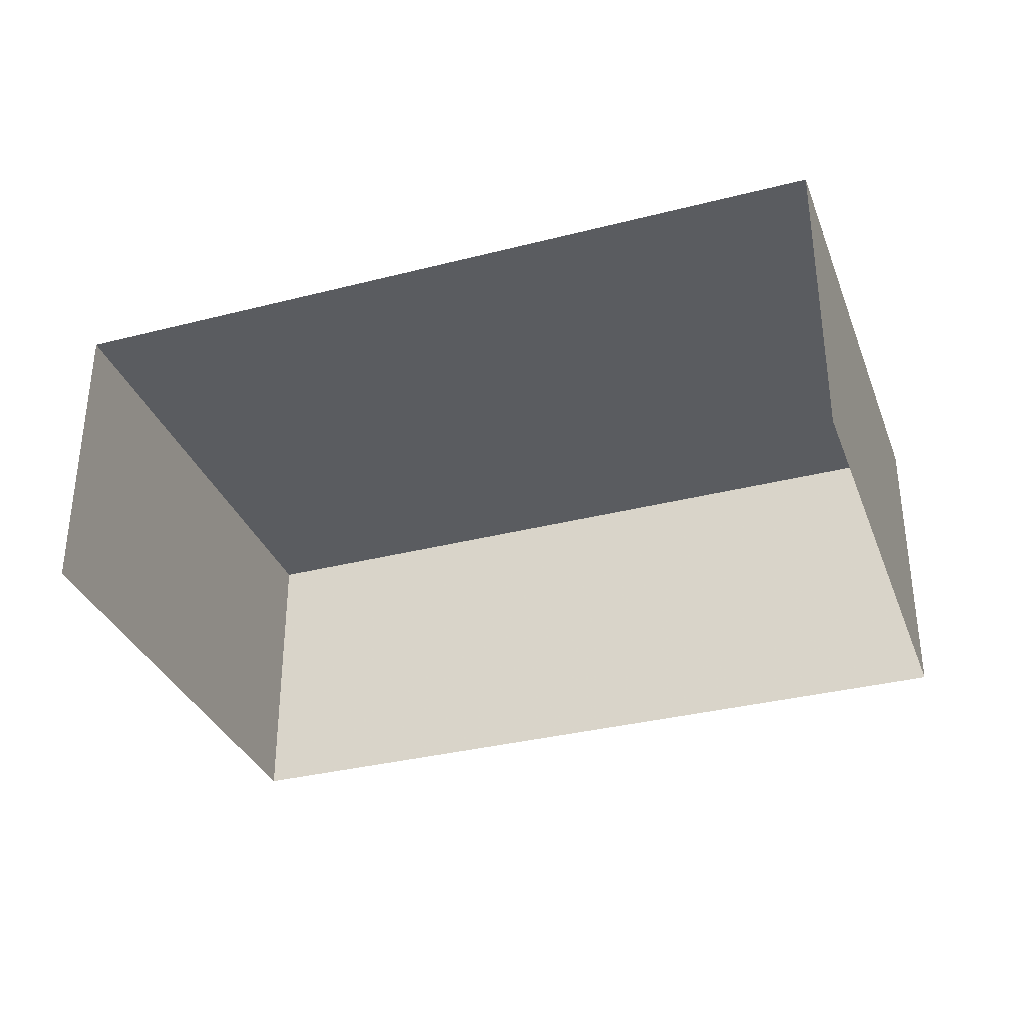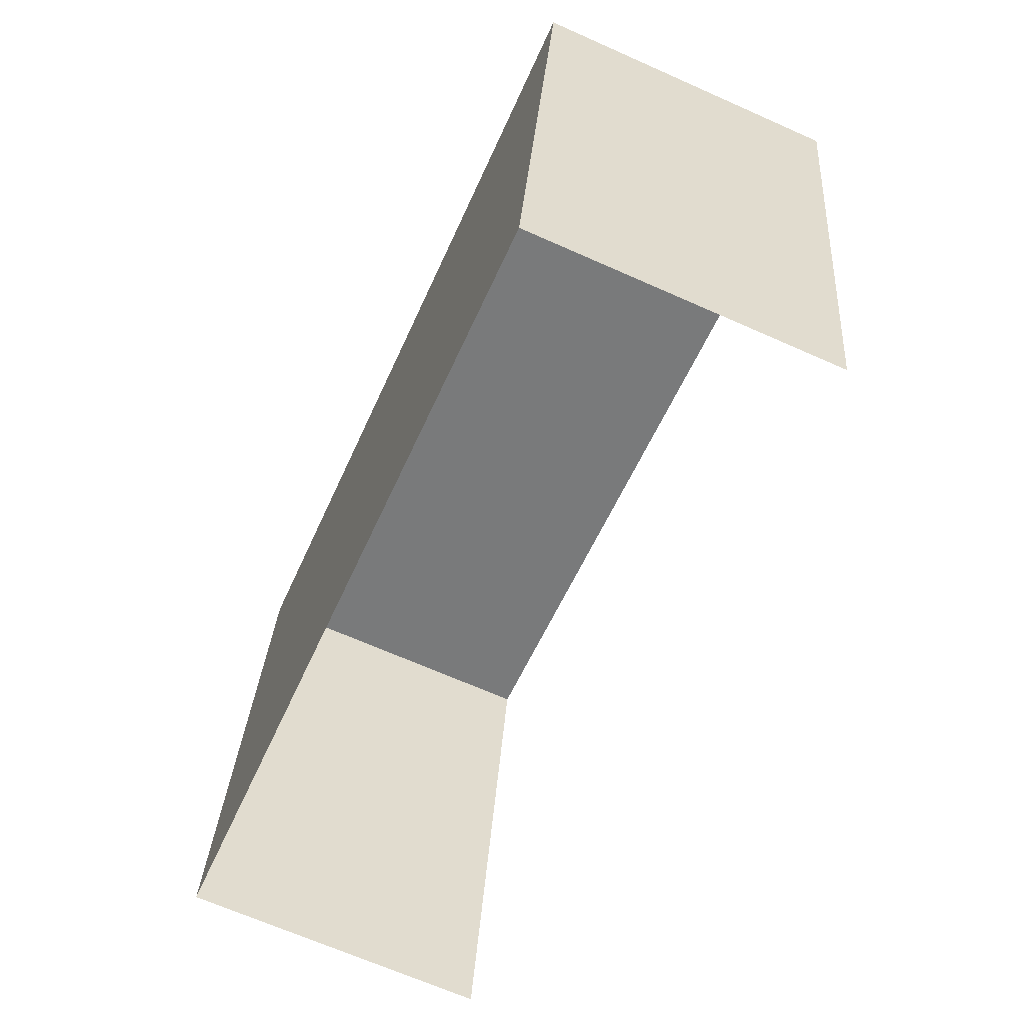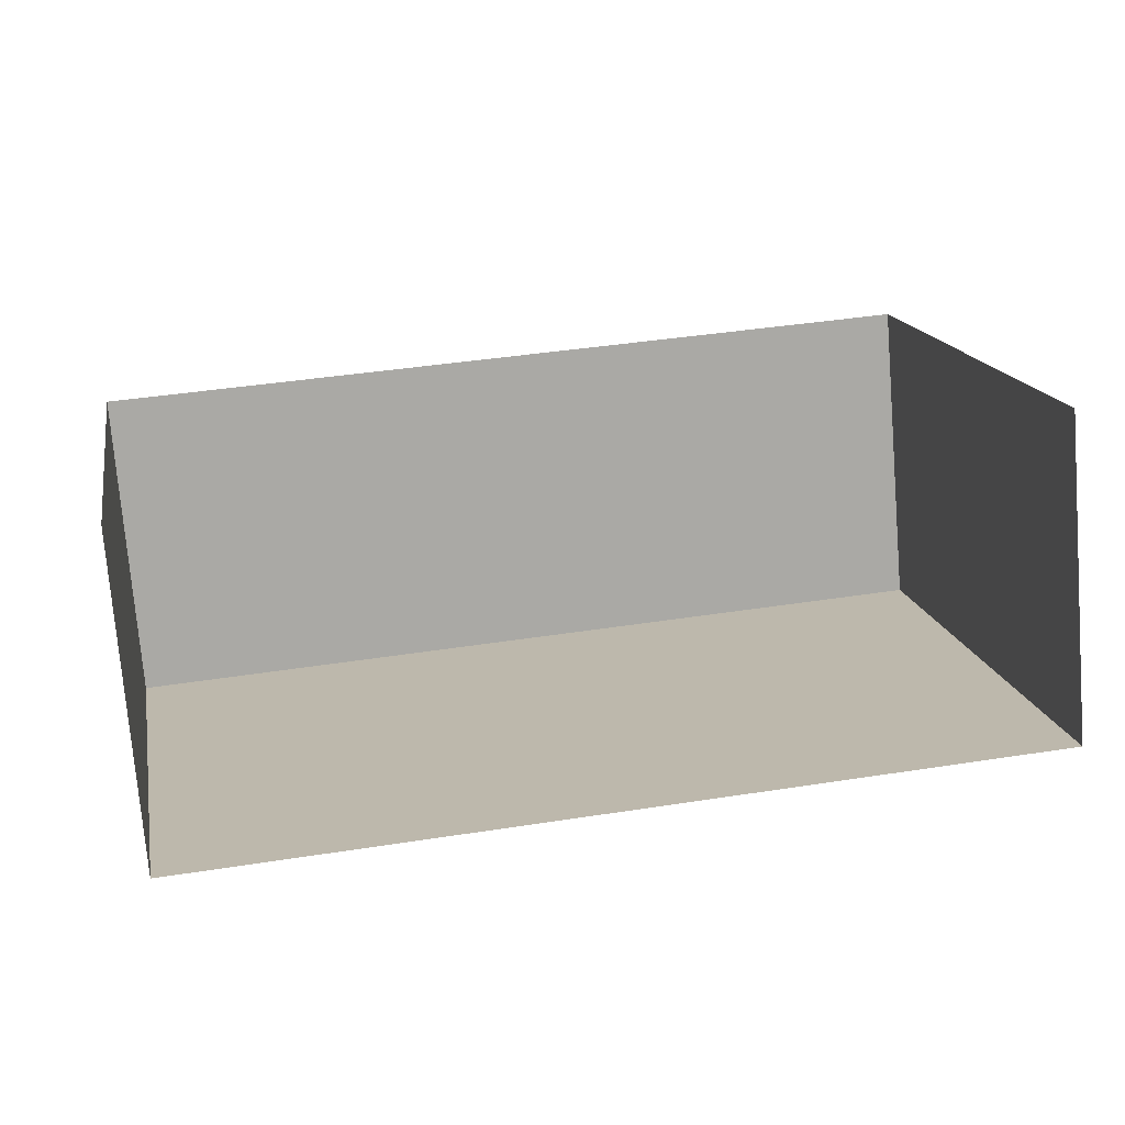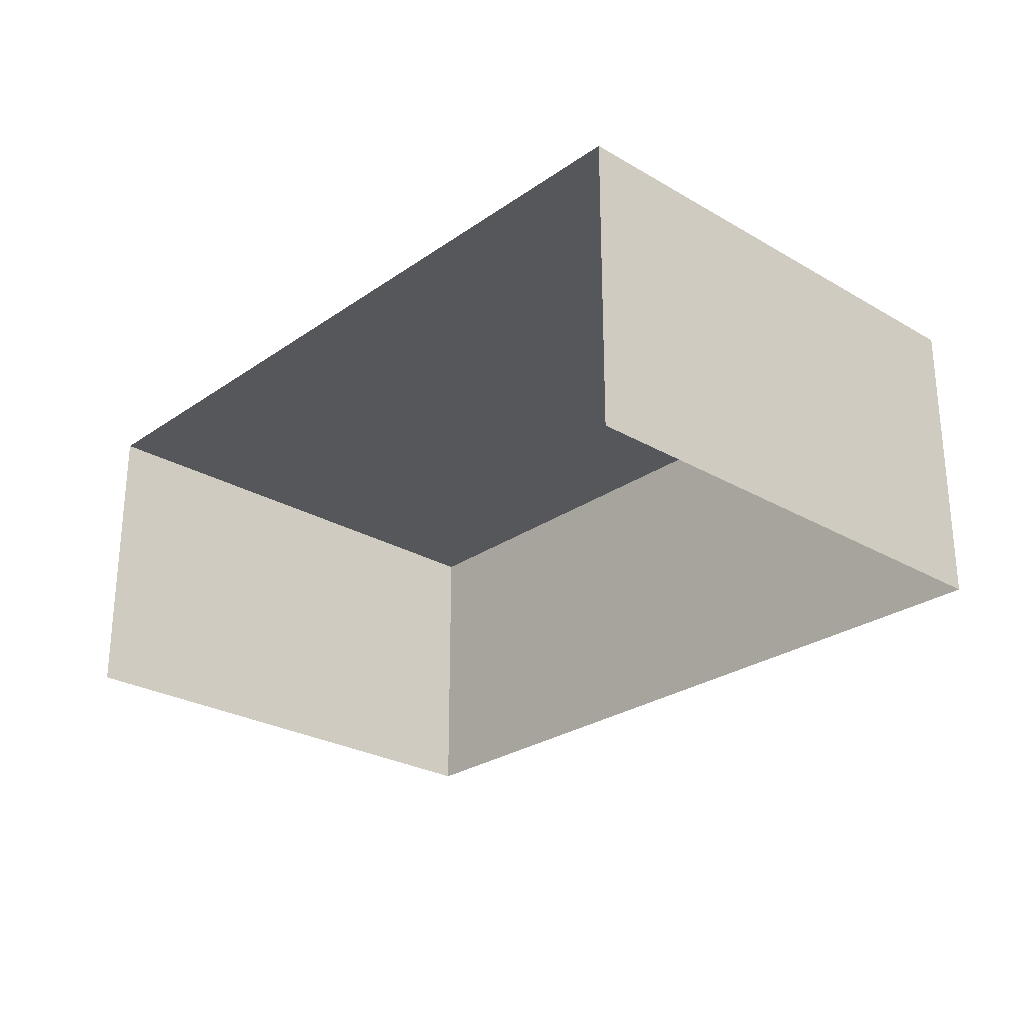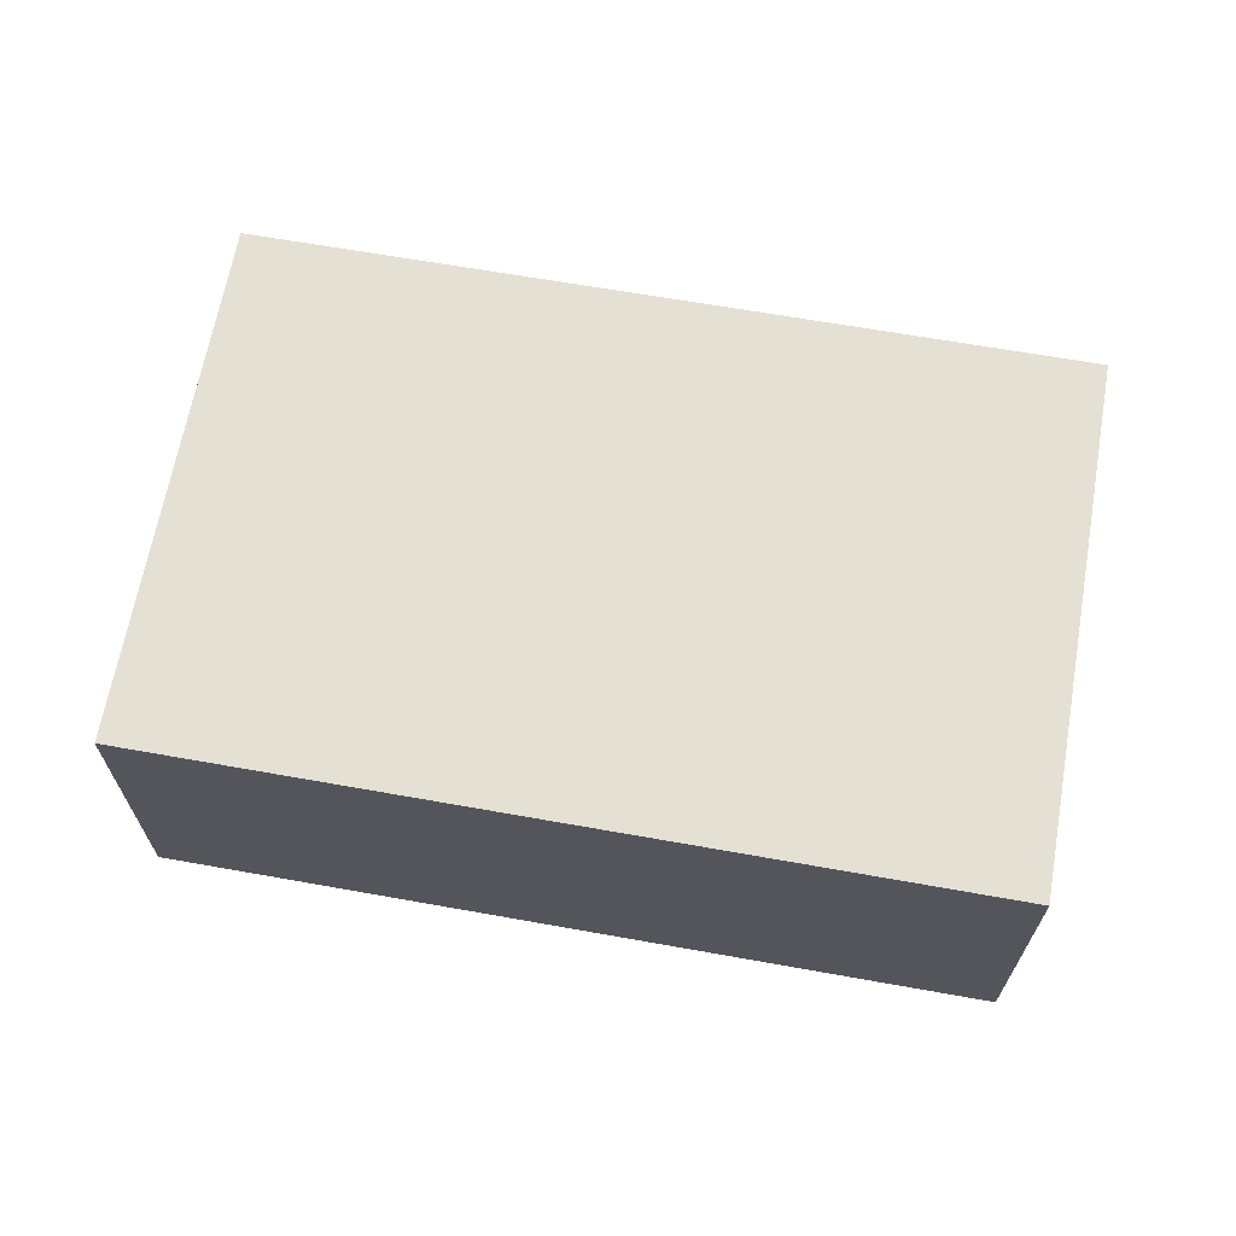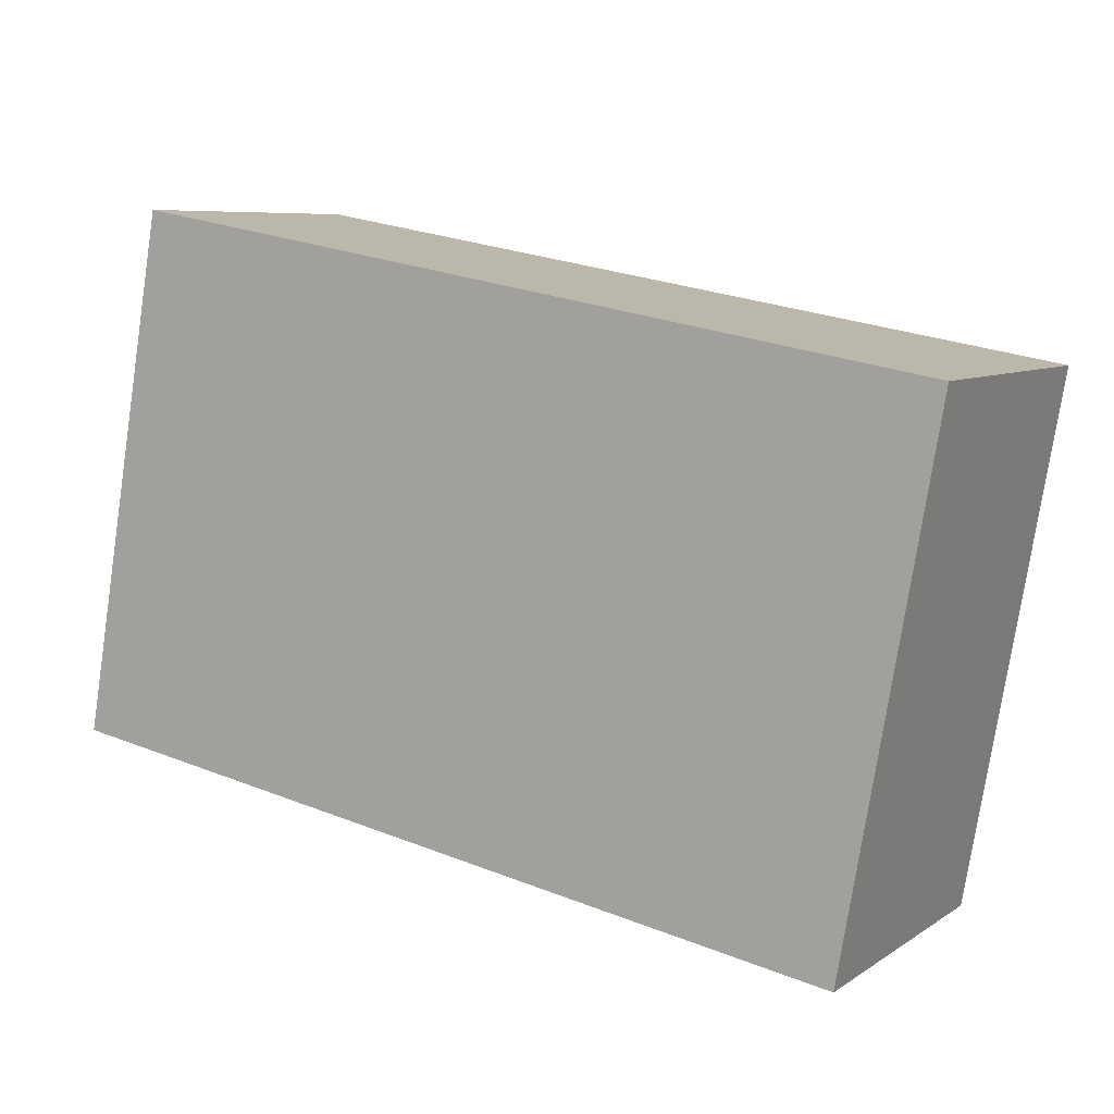
<metadata>
{"format":"obj","ext":"obj","renderer":"f3d","projection":"perspective","resolution":1024,"background":"white","views":[{"elev":-33.7,"azim":9.2,"up":"+Z"},{"elev":-67.8,"azim":66.0,"up":"+Y"},{"elev":-74.3,"azim":-175.4,"up":"+Y"},{"elev":-26.5,"azim":37.4,"up":"+Z"},{"elev":65.8,"azim":-179.9,"up":"+Z"},{"elev":7.3,"azim":30.0,"up":"+Y"}]}
</metadata>
<code>
v -2.211e+05 -1.253e+05 25.31
v -2.211e+05 -1.253e+05 25.31
v -2.211e+05 -1.253e+05 25.31
v -2.211e+05 -1.253e+05 25.31
v -2.211e+05 -1.253e+05 28.45
v -2.211e+05 -1.253e+05 28.45
v -2.211e+05 -1.253e+05 28.45
v -2.211e+05 -1.253e+05 28.45
f 1 2 3
f 1 4 2
f 8 4 1
f 6 8 1
f 5 6 7
f 5 8 6
f 8 2 4
f 8 5 2
f 6 1 3
f 7 6 3
f 7 3 2
f 5 7 2

</code>
